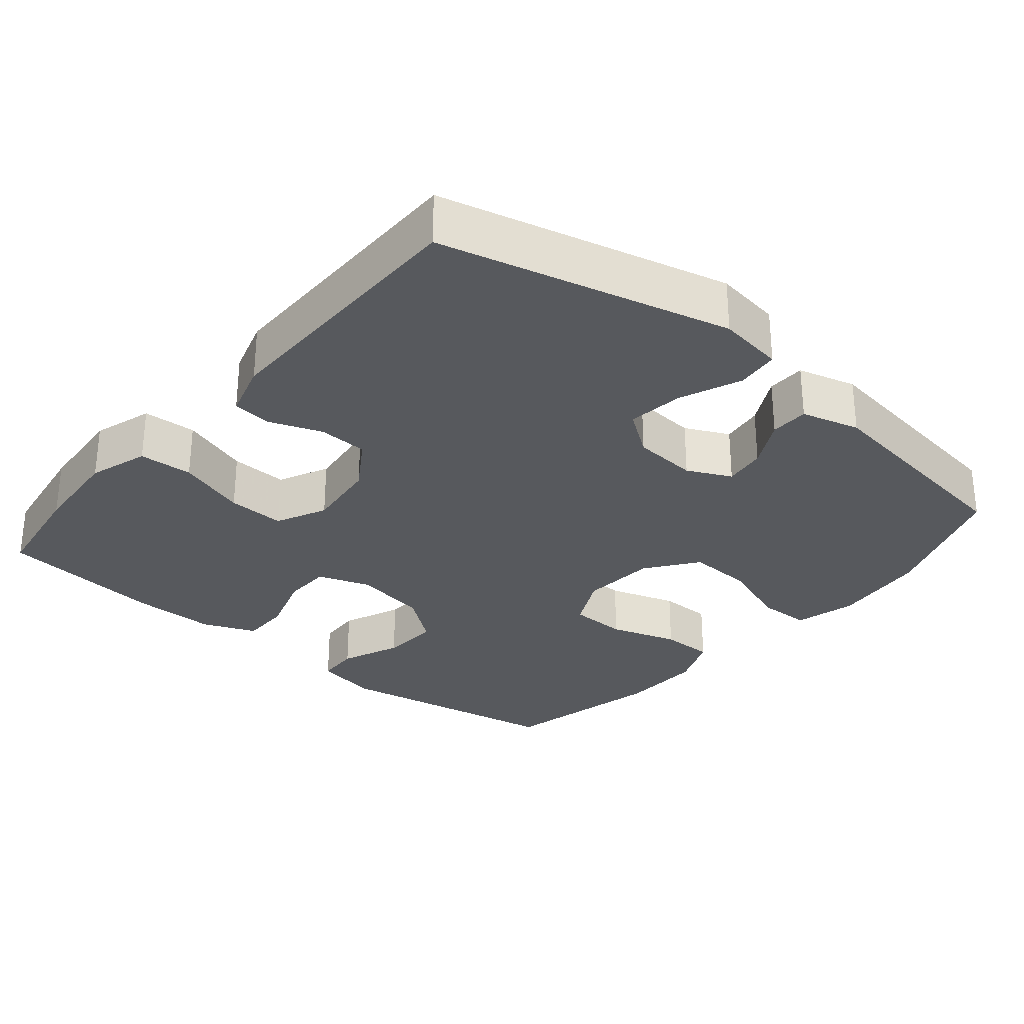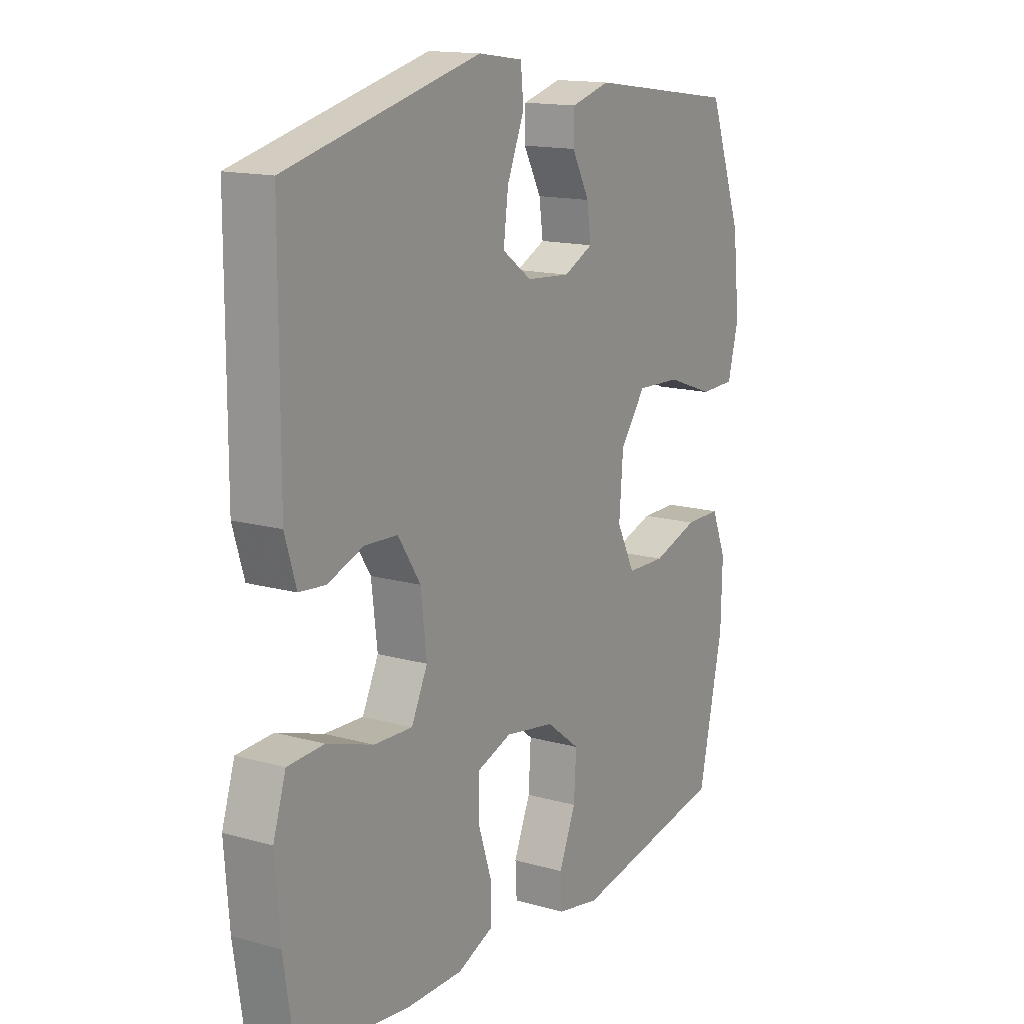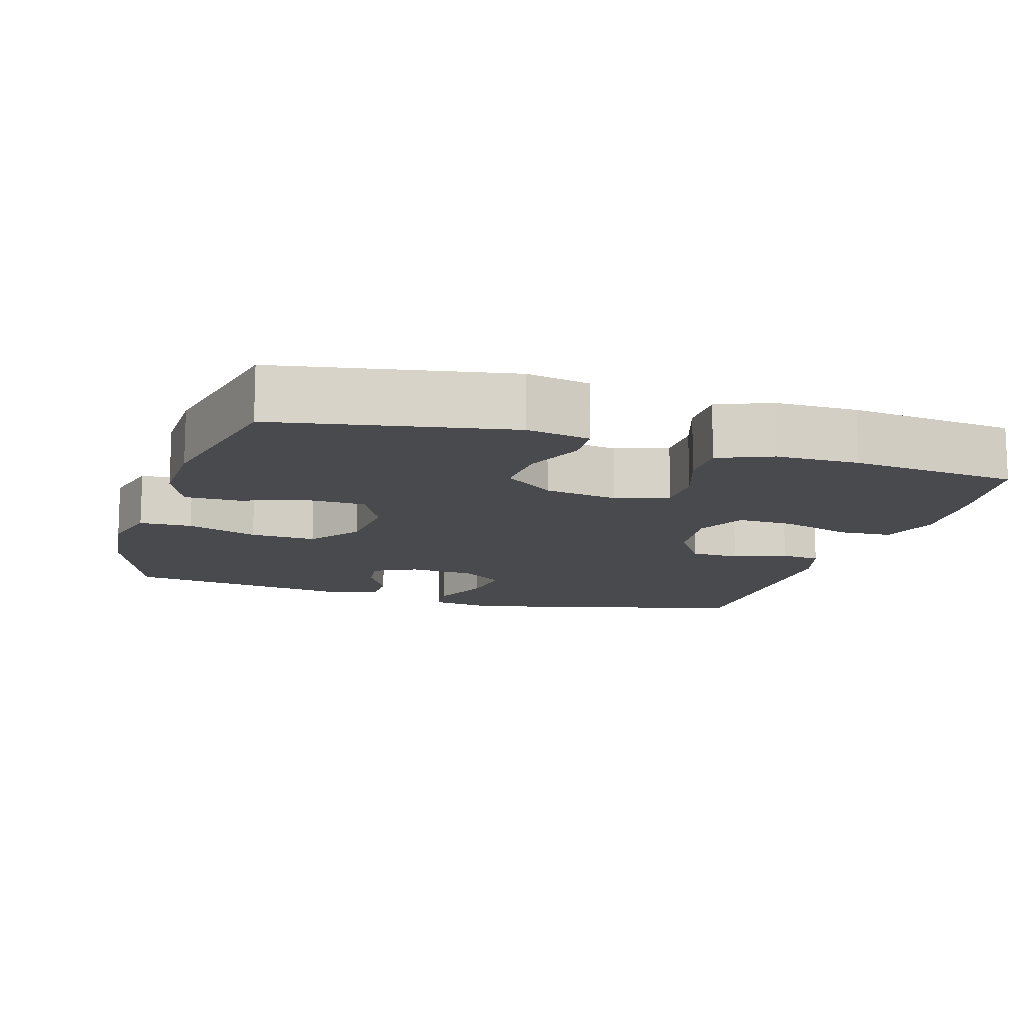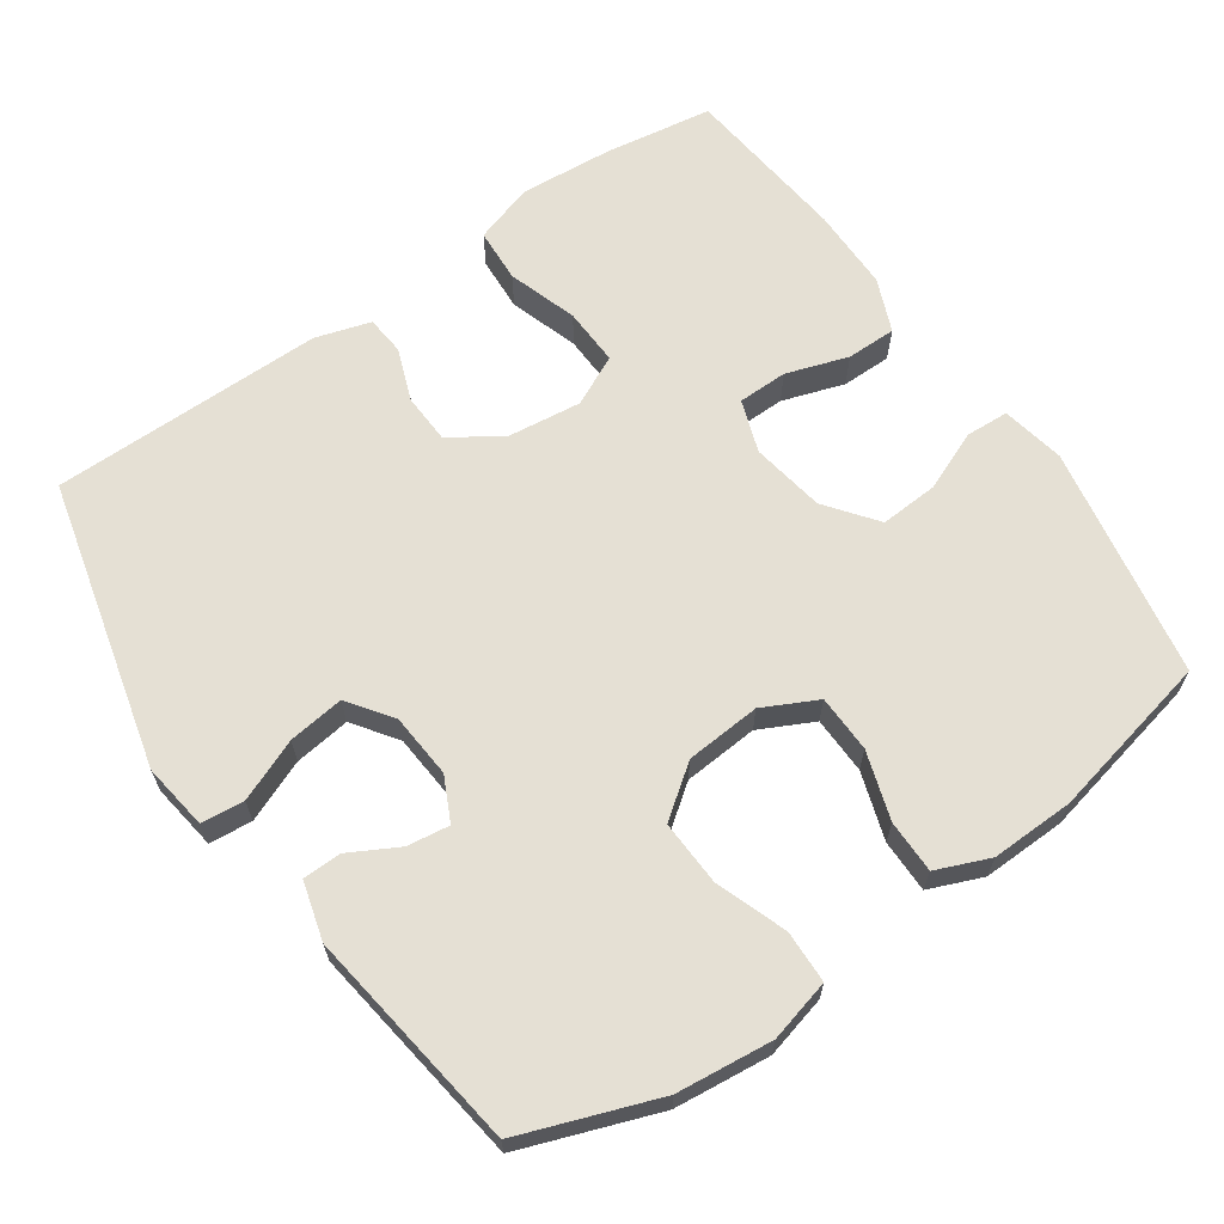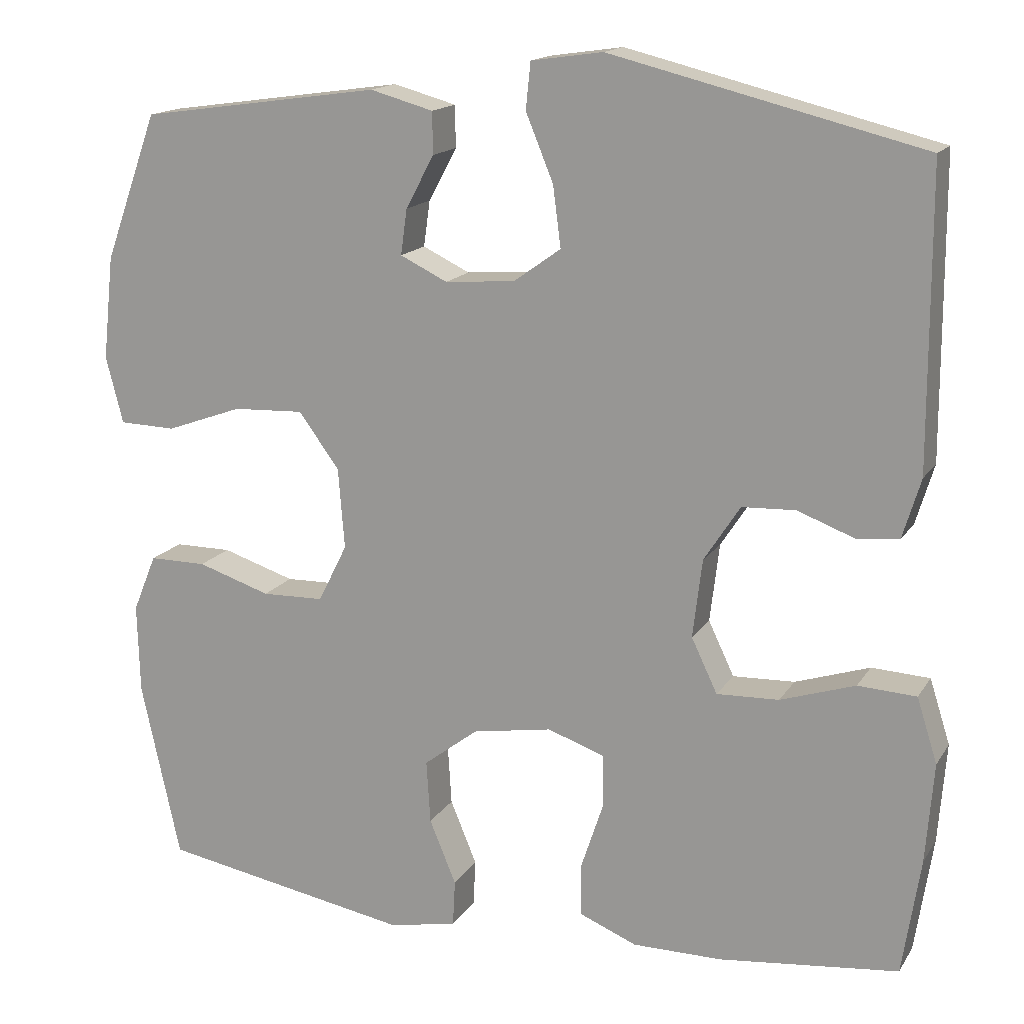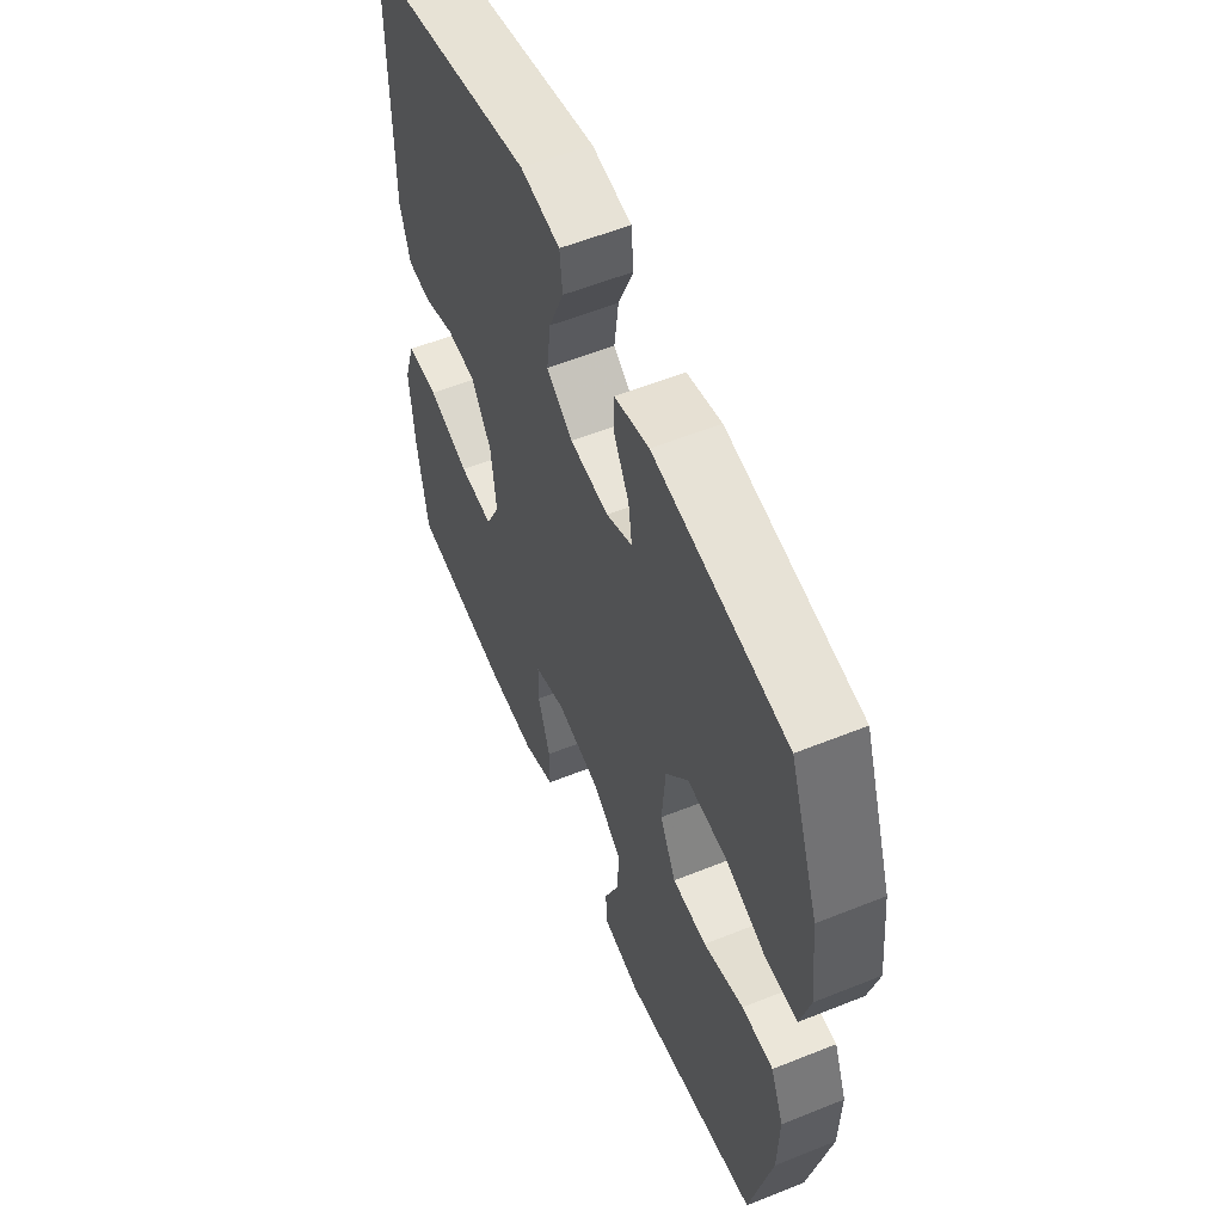
<metadata>
{"format":"obj","ext":"obj","renderer":"f3d","projection":"perspective","resolution":1024,"background":"white","views":[{"elev":-29.7,"azim":-40.0,"up":"+Y"},{"elev":14.8,"azim":-58.7,"up":"+Z"},{"elev":-12.8,"azim":163.2,"up":"+Y"},{"elev":65.2,"azim":55.3,"up":"+Y"},{"elev":15.7,"azim":-158.2,"up":"+Z"},{"elev":57.0,"azim":67.3,"up":"+Z"}]}
</metadata>
<code>
v 0.5 0.07 -0.5
v 0.181 0.07 -0.557
v 0.094 0.07 -0.54
v 0.091 0.07 -0.481
v 0.125 0.07 -0.399
v 0.13 0.07 -0.319
v 0.061 0.07 -0.266
v -0.04 0.07 -0.249
v -0.112 0.07 -0.274
v -0.113 0.07 -0.342
v -0.085 0.07 -0.427
v -0.085 0.07 -0.495
v -0.158 0.07 -0.525
v -0.272 0.07 -0.525
v -0.5 0.07 -0.5
v -0.523 0.07 -0.351
v -0.533 0.07 -0.224
v -0.507 0.07 -0.142
v -0.433 0.07 -0.138
v -0.338 0.07 -0.169
v -0.259 0.07 -0.172
v -0.226 0.07 -0.103
v -0.238 0.07 -0.003
v -0.284 0.07 0.068
v -0.352 0.07 0.071
v -0.424 0.07 0.044
v -0.478 0.07 0.049
v -0.501 0.07 0.125
v -0.5 0.07 0.5
v -0.104 0.07 0.598
v -0.013 0.07 0.585
v -0.007 0.07 0.526
v -0.042 0.07 0.441
v -0.052 0.07 0.364
v 0.008 0.07 0.321
v 0.097 0.07 0.314
v 0.157 0.07 0.343
v 0.149 0.07 0.401
v 0.113 0.07 0.468
v 0.114 0.07 0.521
v 0.194 0.07 0.543
v 0.5 0.07 0.5
v 0.568 0.07 0.313
v 0.582 0.07 0.181
v 0.56 0.07 0.096
v 0.488 0.07 0.094
v 0.391 0.07 0.129
v 0.301 0.07 0.133
v 0.249 0.07 0.063
v 0.241 0.07 -0.04
v 0.278 0.07 -0.114
v 0.357 0.07 -0.116
v 0.45 0.07 -0.086
v 0.523 0.07 -0.086
v 0.553 0.07 -0.159
v 0.55 0.07 -0.273
v 0.5 0 -0.5
v 0.181 0 -0.557
v 0.094 0 -0.54
v 0.091 0 -0.481
v 0.125 0 -0.399
v 0.13 0 -0.319
v 0.061 0 -0.266
v -0.04 0 -0.249
v -0.112 0 -0.274
v -0.113 0 -0.342
v -0.085 0 -0.427
v -0.085 0 -0.495
v -0.158 0 -0.525
v -0.272 0 -0.525
v -0.5 0 -0.5
v -0.523 0 -0.351
v -0.533 0 -0.224
v -0.507 0 -0.142
v -0.433 0 -0.138
v -0.338 0 -0.169
v -0.259 0 -0.172
v -0.226 0 -0.103
v -0.238 0 -0.003
v -0.284 0 0.068
v -0.352 0 0.071
v -0.424 0 0.044
v -0.478 0 0.049
v -0.501 0 0.125
v -0.5 0 0.5
v -0.104 0 0.598
v -0.013 0 0.585
v -0.007 0 0.526
v -0.042 0 0.441
v -0.052 0 0.364
v 0.008 0 0.321
v 0.097 0 0.314
v 0.157 0 0.343
v 0.149 0 0.401
v 0.113 0 0.468
v 0.114 0 0.521
v 0.194 0 0.543
v 0.5 0 0.5
v 0.568 0 0.313
v 0.582 0 0.181
v 0.56 0 0.096
v 0.488 0 0.094
v 0.391 0 0.129
v 0.301 0 0.133
v 0.249 0 0.063
v 0.241 0 -0.04
v 0.278 0 -0.114
v 0.357 0 -0.116
v 0.45 0 -0.086
v 0.523 0 -0.086
v 0.553 0 -0.159
v 0.55 0 -0.273
f 52 53 54 55
f 51 52 55 56
f 44 45 46 47
f 44 47 48
f 43 44 48
f 42 43 48
f 41 42 48 49
f 38 39 40 41
f 37 38 41 49
f 30 31 32 33
f 30 33 34
f 29 30 34
f 28 29 34 35
f 25 26 27 28
f 24 25 28 35
f 17 18 19 20
f 17 20 21
f 16 17 21
f 15 16 21
f 14 15 21
f 13 14 21 22
f 10 11 12 13
f 9 10 13 22
f 2 3 4 5
f 2 5 6
f 51 56 1 2
f 50 51 2 6
f 36 37 49 50
f 36 50 6 7
f 23 24 35 36
f 23 36 7 8
f 8 9 22 23
f 111 110 109 108
f 112 111 108 107
f 103 102 101 100
f 104 103 100
f 104 100 99
f 104 99 98
f 105 104 98 97
f 97 96 95 94
f 105 97 94 93
f 89 88 87 86
f 90 89 86
f 90 86 85
f 91 90 85 84
f 84 83 82 81
f 91 84 81 80
f 76 75 74 73
f 77 76 73
f 77 73 72
f 77 72 71
f 77 71 70
f 78 77 70 69
f 69 68 67 66
f 78 69 66 65
f 61 60 59 58
f 62 61 58
f 58 57 112 107
f 62 58 107 106
f 106 105 93 92
f 63 62 106 92
f 92 91 80 79
f 64 63 92 79
f 79 78 65 64
f 1 57 58 2
f 2 58 59 3
f 3 59 60 4
f 4 60 61 5
f 5 61 62 6
f 6 62 63 7
f 7 63 64 8
f 8 64 65 9
f 9 65 66 10
f 10 66 67 11
f 11 67 68 12
f 12 68 69 13
f 13 69 70 14
f 14 70 71 15
f 15 71 72 16
f 16 72 73 17
f 17 73 74 18
f 18 74 75 19
f 19 75 76 20
f 20 76 77 21
f 21 77 78 22
f 22 78 79 23
f 23 79 80 24
f 24 80 81 25
f 25 81 82 26
f 26 82 83 27
f 27 83 84 28
f 28 84 85 29
f 29 85 86 30
f 30 86 87 31
f 31 87 88 32
f 32 88 89 33
f 33 89 90 34
f 34 90 91 35
f 35 91 92 36
f 36 92 93 37
f 37 93 94 38
f 38 94 95 39
f 39 95 96 40
f 40 96 97 41
f 41 97 98 42
f 42 98 99 43
f 43 99 100 44
f 44 100 101 45
f 45 101 102 46
f 46 102 103 47
f 47 103 104 48
f 48 104 105 49
f 49 105 106 50
f 50 106 107 51
f 51 107 108 52
f 52 108 109 53
f 53 109 110 54
f 54 110 111 55
f 55 111 112 56
f 56 112 57 1

</code>
